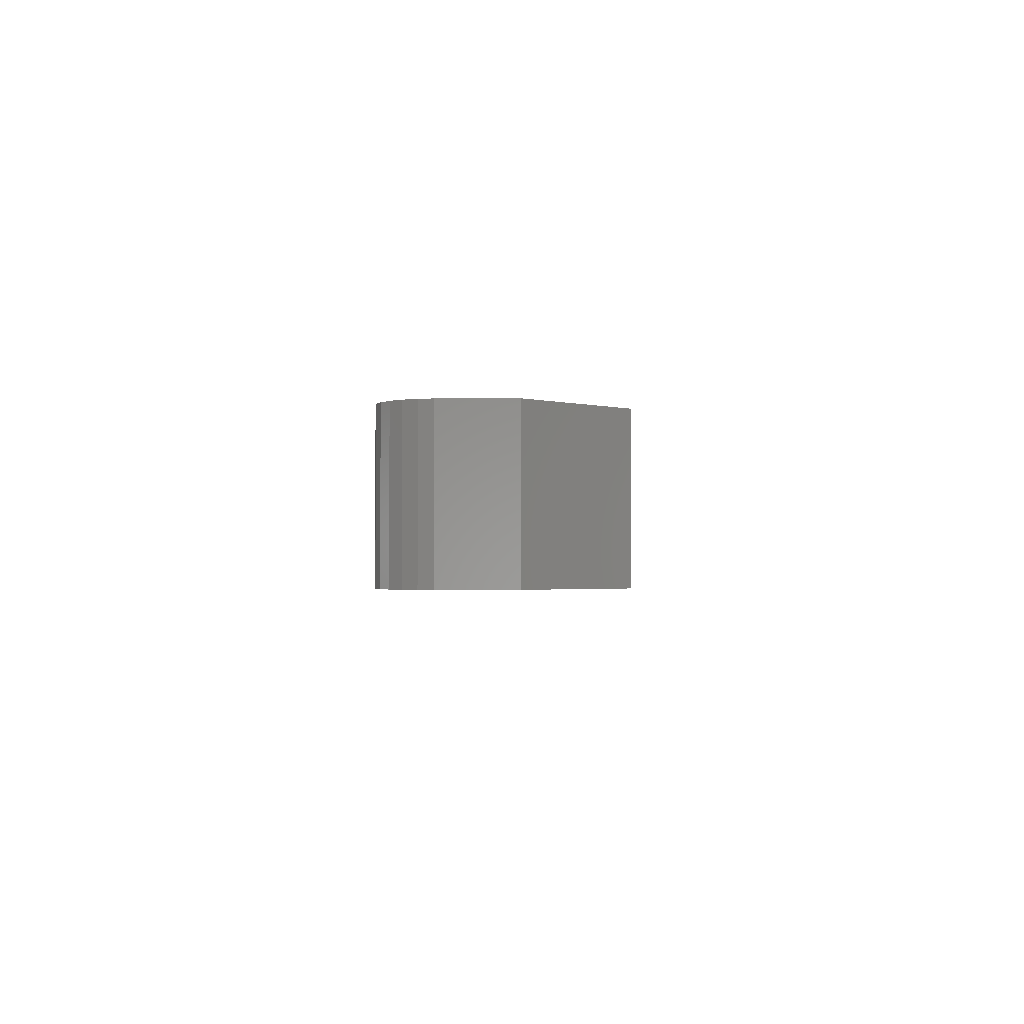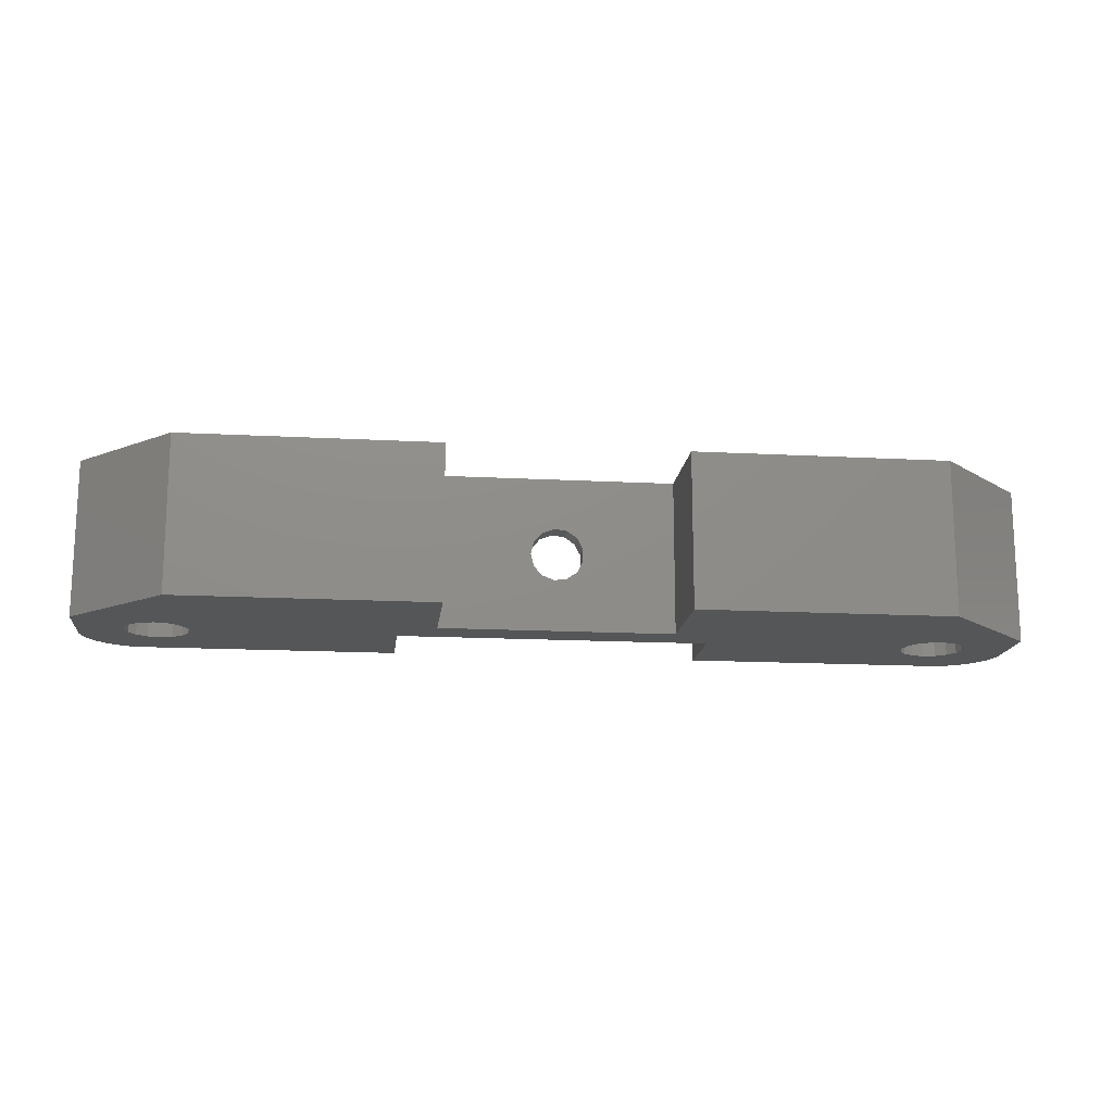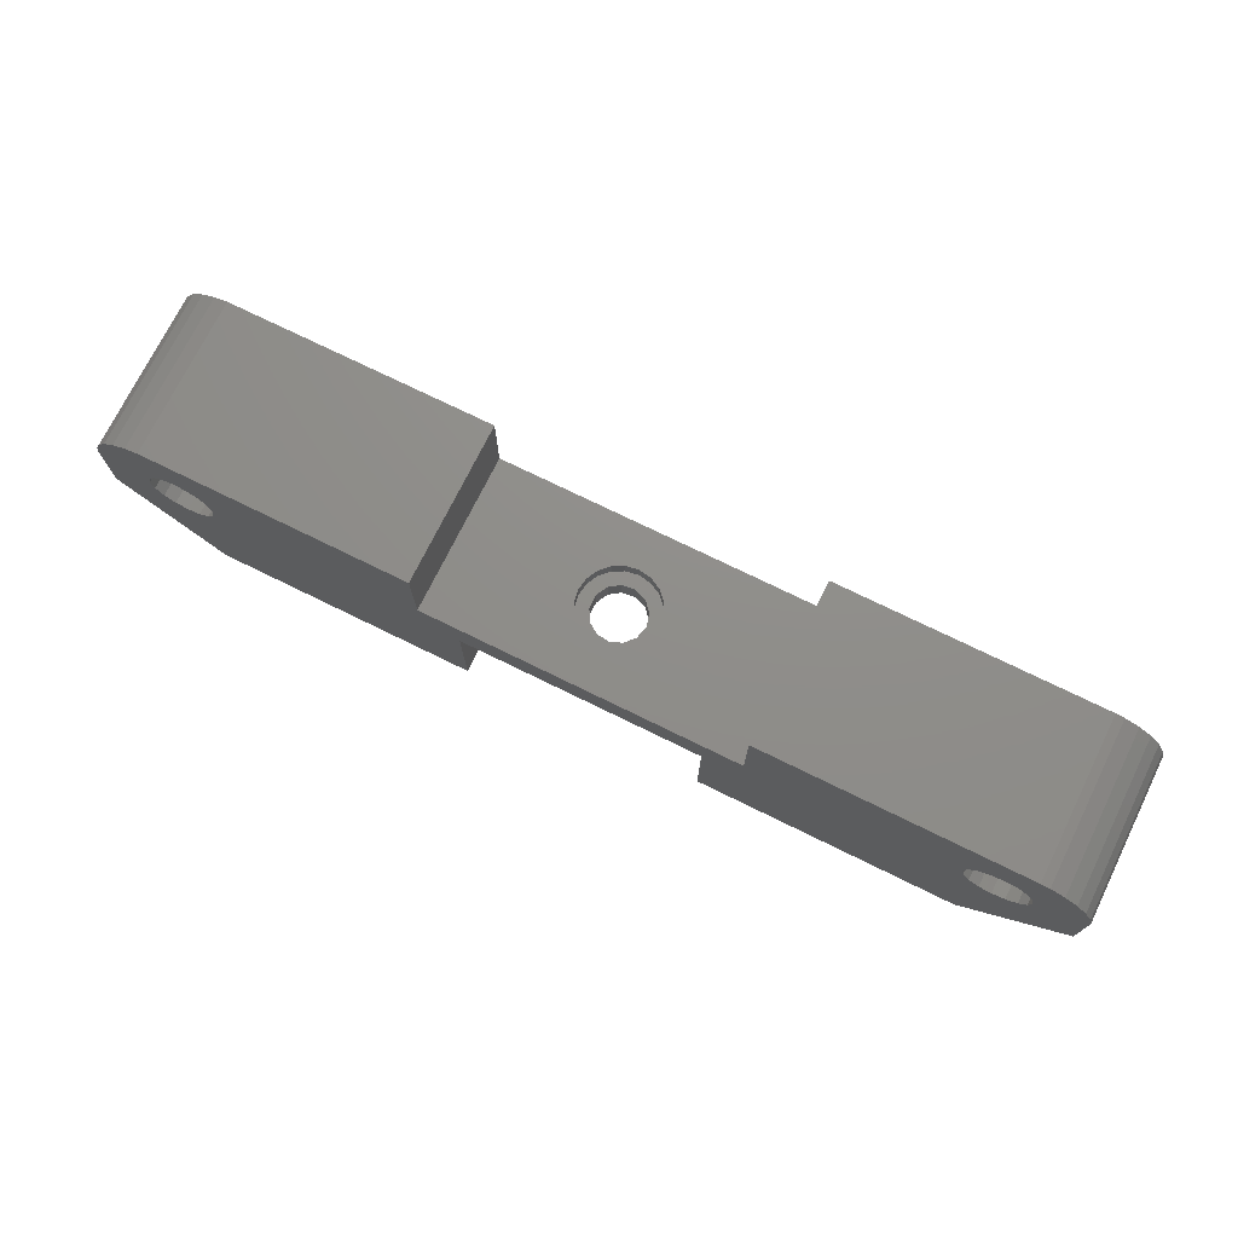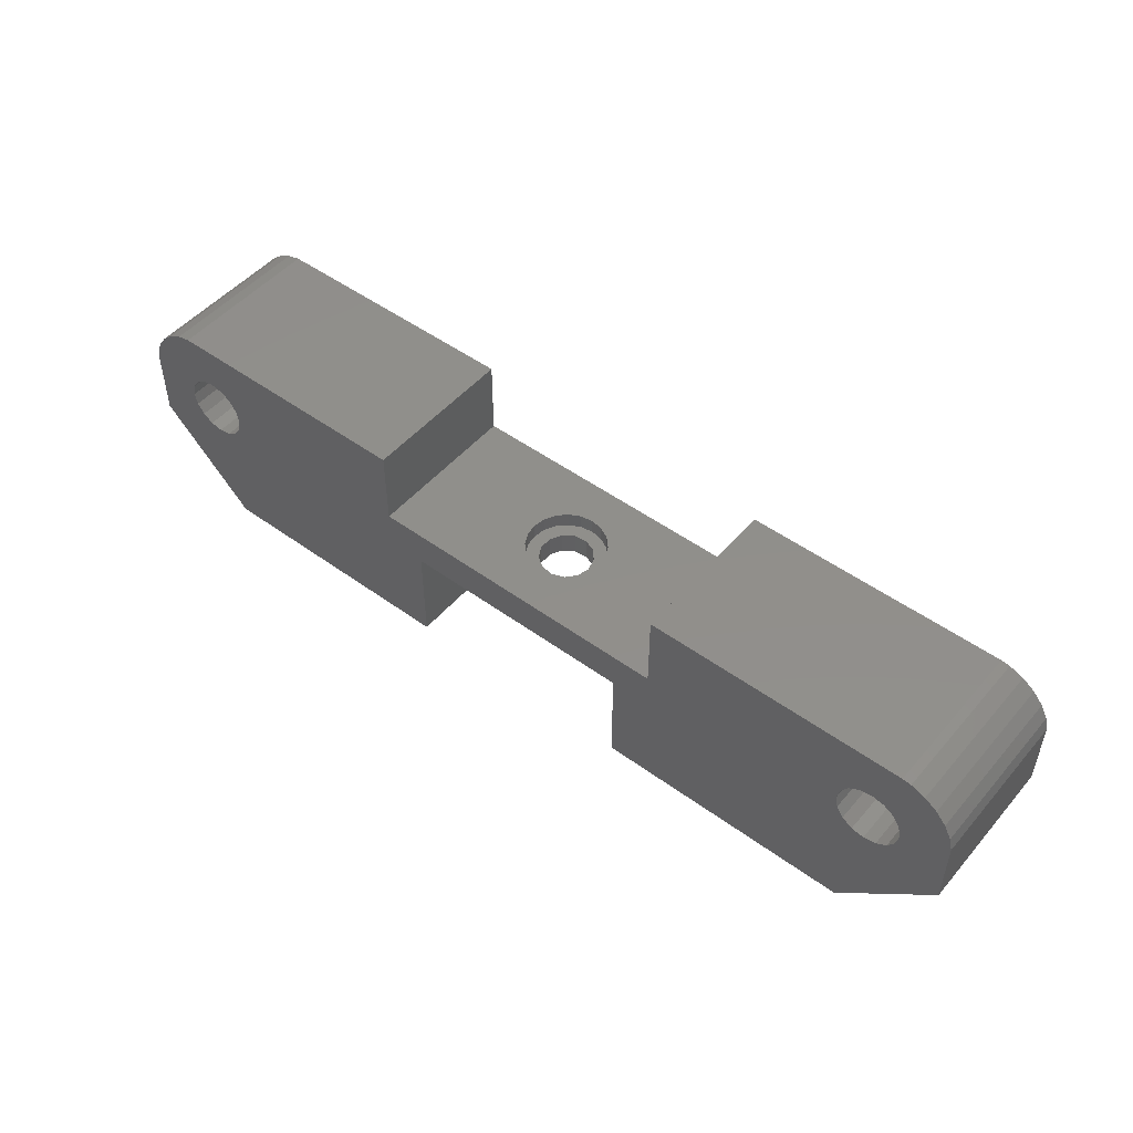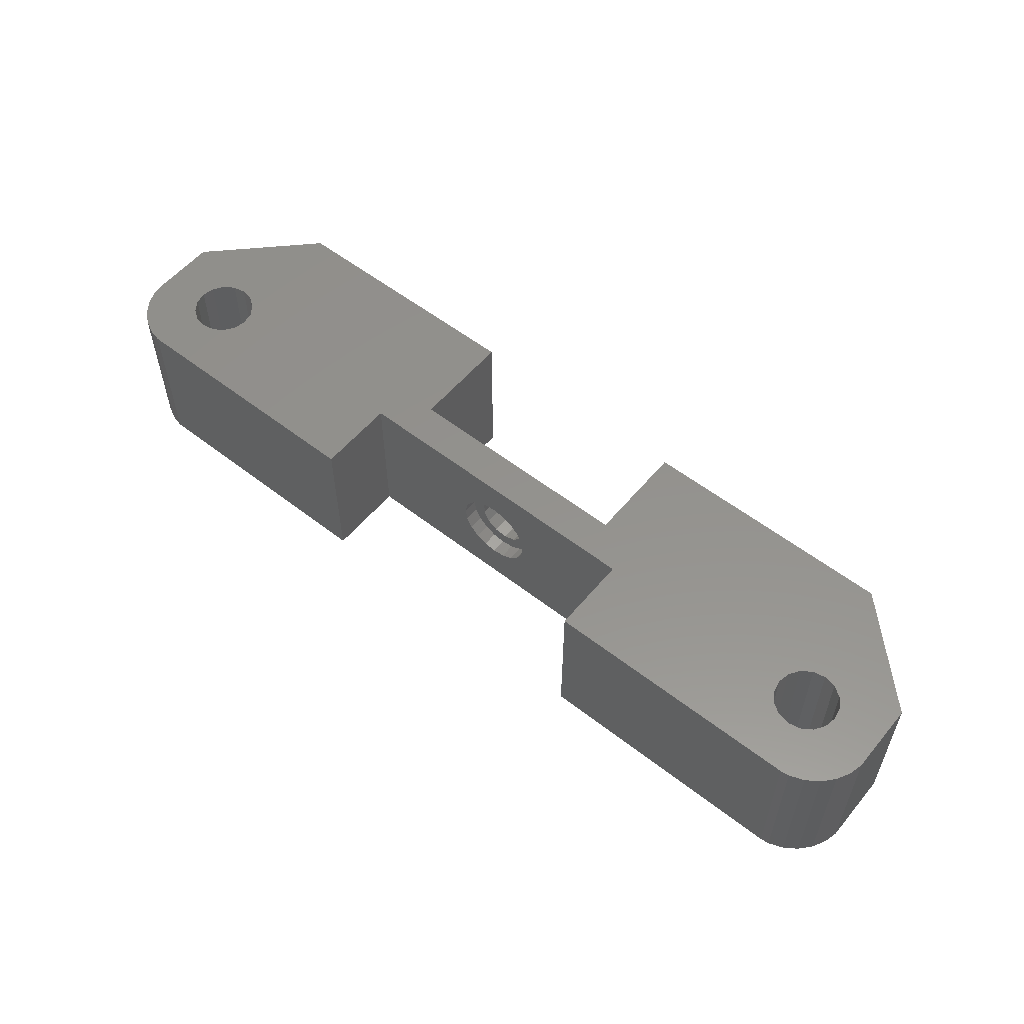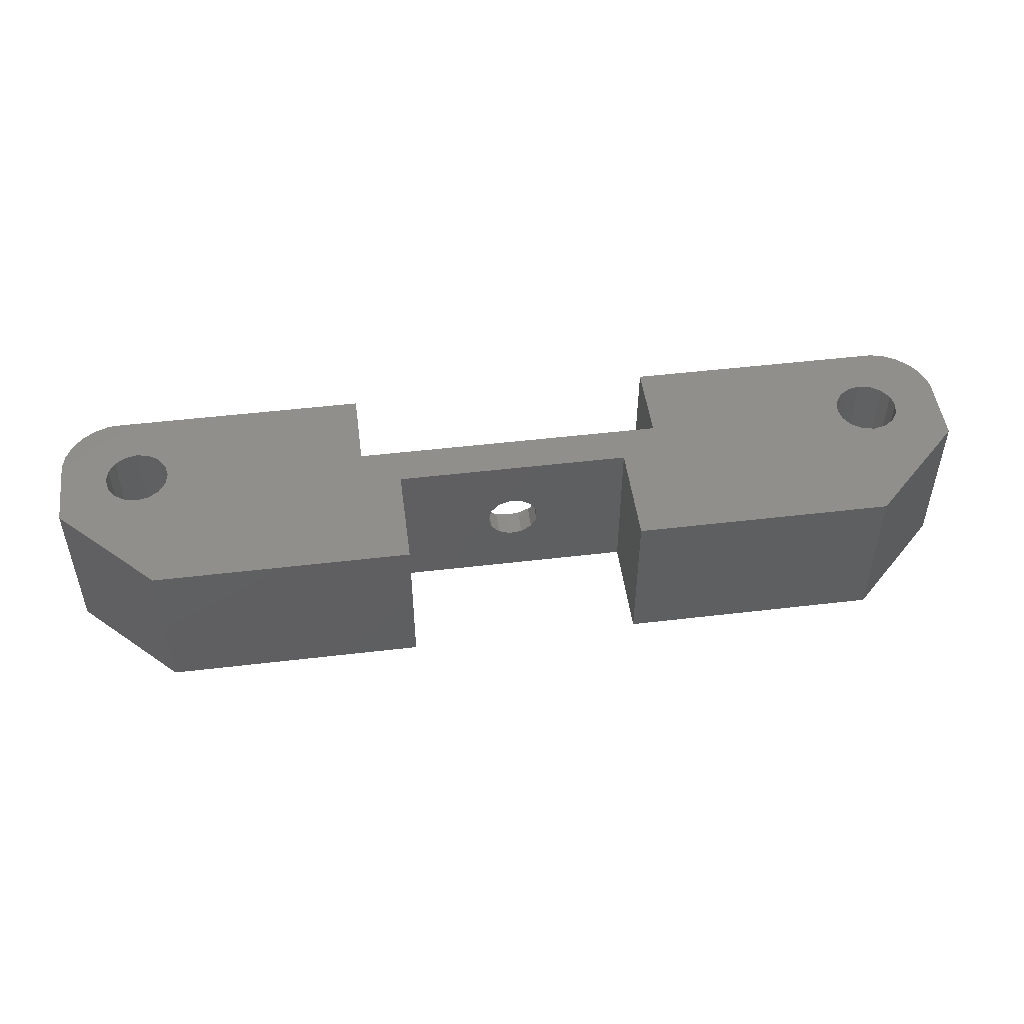
<metadata>
{"format":"stl","ext":"stl","renderer":"f3d","projection":"perspective","resolution":1024,"background":"white","views":[{"elev":-1.8,"azim":-89.1,"up":"+Z"},{"elev":-15.6,"azim":-6.4,"up":"+Z"},{"elev":73.6,"azim":-153.8,"up":"+Y"},{"elev":49.6,"azim":-141.2,"up":"+Y"},{"elev":55.8,"azim":-140.8,"up":"+Z"},{"elev":49.2,"azim":-7.5,"up":"+Z"}]}
</metadata>
<code>
# stl→obj: 182 verts, 372 faces
v -60 14.14 -10
v -60 14.14 10
v -60 23.23 -10
v -60 23.23 10
v -47.86 2 -10
v -47.86 2 10
v -59.58 24.94 -10
v -58.68 26.64 -10
v -57.41 28.09 -10
v -54.08 20 -10
v -55.82 29.18 -10
v -52.88 22.88 -10
v -54.01 29.87 -10
v -47.12 22.88 -10
v -52.92 30 -10
v -20 30 -10
v -20 19.95 -10
v -15.1 15.1 -10
v 20 19.95 -10
v 20 30 -10
v 53.23 30 -10
v 54.94 29.58 -10
v 56.64 28.68 -10
v 50 24.08 -10
v 58.09 27.41 -10
v 59.18 25.82 -10
v 52.88 22.88 -10
v 59.87 24.01 -10
v 48.44 23.77 -10
v 52.88 17.12 -10
v 60 22.92 -10
v 60 14.14 -10
v 15.1 2 -10
v 47.86 2 -10
v -15.1 2 -10
v -53.77 18.44 -10
v -52.88 17.12 -10
v 45.92 20 -10
v 15.1 15.1 -10
v 46.23 21.56 -10
v -51.56 16.23 -10
v -50 15.92 -10
v -46.23 18.44 -10
v -47.12 17.12 -10
v -48.44 16.23 -10
v -48.44 23.77 -10
v -51.56 23.77 -10
v -45.92 20 -10
v -50 24.08 -10
v -46.23 21.56 -10
v 51.56 23.77 -10
v -53.77 21.56 -10
v 47.12 22.88 -10
v 53.77 21.56 -10
v 51.56 16.23 -10
v 53.77 18.44 -10
v 54.08 20 -10
v 50 15.92 -10
v 46.23 18.44 -10
v 47.12 17.12 -10
v 48.44 16.23 -10
v -59.58 24.94 10
v -53.77 18.44 10
v 47.86 2 10
v 15.1 15.1 10
v 15.1 2 10
v 60 14.14 10
v -46.23 21.56 10
v -45.92 20 10
v -15.1 15.1 10
v -50 24.08 10
v -20 30 10
v -20 19.95 10
v 50 15.92 10
v 20 19.95 10
v -52.92 30 10
v -54.01 29.87 10
v -55.82 29.18 10
v -57.41 28.09 10
v -58.68 26.64 10
v -52.88 17.12 10
v -54.08 20 10
v 46.23 21.56 10
v 47.12 22.88 10
v -47.12 17.12 10
v -48.44 16.23 10
v -15.1 2 10
v -47.12 22.88 10
v -51.56 23.77 10
v -53.77 21.56 10
v -52.88 22.88 10
v -46.23 18.44 10
v -50 15.92 10
v -51.56 16.23 10
v 48.44 16.23 10
v 47.12 17.12 10
v 45.92 20 10
v 46.23 18.44 10
v 53.77 21.56 10
v 54.08 20 10
v 60 22.92 10
v 51.56 23.77 10
v 52.88 22.88 10
v -48.44 23.77 10
v 59.18 25.82 10
v 50 24.08 10
v 59.87 24.01 10
v 52.88 17.12 10
v 51.56 16.23 10
v 53.77 18.44 10
v 20 30 10
v 54.94 29.58 10
v 53.23 30 10
v 56.64 28.68 10
v 58.09 27.41 10
v 48.44 23.77 10
v -1.931 15.1 2.797
v 2.544 15.1 2.254
v 3.3 15.1 0.8134
v -3.399 15.1 1.504e-15
v -3.009 15.1 1.579
v -0.4097 15.1 3.374
v 1.205 15.1 3.178
v 3.3 15.1 -0.8134
v 1.205 15.1 -3.178
v -0.4097 15.1 -3.374
v -1.931 15.1 -2.797
v -3.009 15.1 -1.579
v 2.544 15.1 -2.254
v -1.564 19.95 4.815
v 6.199e-16 19.95 5.062
v -1.564 19.95 -4.815
v 4.815 19.95 -1.564
v 4.096 19.95 -2.976
v -4.815 19.95 -1.564
v -4.096 19.95 -2.976
v 2.976 19.95 -4.096
v 1.564 19.95 -4.815
v -2.976 19.95 -4.096
v -6.199e-16 19.95 -5.062
v 5.062 19.95 -6.088e-16
v 4.815 19.95 1.564
v 4.096 19.95 2.976
v 2.976 19.95 4.096
v 1.564 19.95 4.815
v -2.976 19.95 4.096
v -4.096 19.95 2.976
v -4.815 19.95 1.564
v -5.062 19.95 6.31e-16
v -3.009 18 -1.579
v -3.399 18 8.603e-16
v -3.009 18 1.579
v -1.931 18 -2.797
v -0.4097 18 -3.374
v 1.205 18 -3.178
v 2.544 18 -2.254
v 3.3 18 -0.8134
v 3.3 18 0.8134
v 2.544 18 2.254
v 1.205 18 3.178
v -0.4097 18 3.374
v -1.931 18 2.797
v -4.815 18 -1.564
v -5.062 18 1.064e-15
v -4.096 18 -2.976
v -4.815 18 1.564
v -4.096 18 2.976
v -2.976 18 4.096
v -1.564 18 4.815
v 6.199e-16 18 5.062
v 1.564 18 4.815
v 2.976 18 4.096
v 4.096 18 2.976
v 4.815 18 1.564
v 5.062 18 -1.758e-16
v 4.815 18 -1.564
v 4.096 18 -2.976
v 2.976 18 -4.096
v 1.564 18 -4.815
v -6.199e-16 18 -5.062
v -1.564 18 -4.815
v -2.976 18 -4.096
f 1 2 3
f 3 2 4
f 5 6 2
f 1 5 2
f 1 3 5
f 5 3 7
f 5 7 8
f 5 8 9
f 10 9 11
f 12 11 13
f 14 15 16
f 5 16 17
f 18 17 19
f 19 20 21
f 19 21 22
f 19 22 23
f 24 25 26
f 27 26 28
f 19 25 29
f 30 31 32
f 33 32 34
f 19 23 25
f 5 17 18
f 35 5 18
f 36 9 10
f 37 5 36
f 5 9 36
f 38 39 40
f 41 5 37
f 42 5 41
f 43 16 44
f 5 42 45
f 5 45 16
f 45 44 16
f 12 13 15
f 46 15 14
f 12 15 47
f 43 48 16
f 49 15 46
f 48 50 16
f 50 14 16
f 47 15 49
f 24 26 51
f 52 11 12
f 53 39 29
f 18 19 29
f 27 31 54
f 40 39 53
f 18 29 39
f 30 32 55
f 56 31 30
f 27 28 31
f 57 31 56
f 54 31 57
f 51 26 27
f 29 25 24
f 55 32 58
f 39 38 59
f 39 59 60
f 39 60 61
f 39 61 58
f 39 58 32
f 39 32 33
f 10 11 52
f 3 4 7
f 7 4 62
f 4 2 6
f 63 4 6
f 64 65 66
f 67 65 64
f 68 69 70
f 71 72 4
f 73 72 71
f 74 75 67
f 67 73 65
f 76 4 72
f 77 4 76
f 78 4 77
f 79 4 78
f 80 4 79
f 62 4 80
f 81 63 6
f 82 4 63
f 83 84 75
f 85 86 87
f 88 68 65
f 71 4 89
f 82 90 4
f 75 73 67
f 65 68 70
f 91 89 4
f 70 69 87
f 69 92 87
f 86 93 87
f 87 93 6
f 93 94 6
f 94 81 6
f 95 96 75
f 97 75 98
f 83 75 97
f 99 100 101
f 102 103 101
f 103 99 101
f 73 104 88
f 105 106 107
f 73 71 104
f 107 102 101
f 106 102 107
f 108 109 67
f 101 100 67
f 100 110 67
f 110 108 67
f 109 74 67
f 95 75 74
f 98 75 96
f 88 65 73
f 92 85 87
f 90 91 4
f 111 112 113
f 111 114 112
f 111 115 114
f 111 105 115
f 111 106 105
f 111 116 106
f 111 84 116
f 111 75 84
f 35 87 6
f 5 35 6
f 18 70 87
f 35 18 87
f 117 65 70
f 118 119 39
f 18 120 70
f 120 121 70
f 122 65 117
f 123 65 122
f 118 65 123
f 119 124 39
f 39 65 118
f 18 39 125
f 18 125 126
f 18 126 127
f 18 128 120
f 18 127 128
f 129 125 39
f 121 117 70
f 124 129 39
f 65 39 66
f 66 39 33
f 34 64 66
f 33 34 66
f 32 67 64
f 34 32 64
f 67 32 31
f 101 67 31
f 31 28 107
f 101 31 107
f 28 26 105
f 107 28 105
f 26 25 115
f 105 26 115
f 23 114 25
f 25 114 115
f 22 112 23
f 23 112 114
f 21 113 22
f 22 113 112
f 20 111 21
f 21 111 113
f 111 20 75
f 75 20 19
f 130 73 131
f 132 19 17
f 133 19 134
f 73 135 17
f 135 136 17
f 137 19 138
f 136 139 17
f 140 19 132
f 139 132 17
f 134 19 137
f 75 19 133
f 75 133 141
f 75 141 142
f 75 142 143
f 75 143 144
f 75 144 145
f 75 145 73
f 145 131 73
f 146 73 130
f 147 73 146
f 148 73 147
f 149 73 148
f 73 149 135
f 138 19 140
f 16 72 73
f 17 16 73
f 15 76 16
f 16 76 72
f 13 77 15
f 15 77 76
f 11 78 13
f 13 78 77
f 9 79 11
f 11 79 78
f 8 80 9
f 9 80 79
f 7 62 8
f 8 62 80
f 82 63 36
f 10 82 36
f 52 90 82
f 10 52 82
f 12 91 90
f 52 12 90
f 47 89 91
f 12 47 91
f 49 71 89
f 47 49 89
f 46 104 71
f 49 46 71
f 14 88 104
f 46 14 104
f 68 88 50
f 50 88 14
f 69 68 48
f 48 68 50
f 69 48 92
f 92 48 43
f 92 43 85
f 85 43 44
f 85 44 86
f 86 44 45
f 86 45 93
f 93 45 42
f 93 42 94
f 94 42 41
f 94 41 81
f 81 41 37
f 63 81 37
f 36 63 37
f 97 98 59
f 38 97 59
f 40 83 97
f 38 40 97
f 53 84 83
f 40 53 83
f 29 116 84
f 53 29 84
f 24 106 116
f 29 24 116
f 51 102 106
f 24 51 106
f 27 103 102
f 51 27 102
f 99 103 54
f 54 103 27
f 100 99 57
f 57 99 54
f 100 57 110
f 110 57 56
f 110 56 108
f 108 56 30
f 108 30 109
f 109 30 55
f 109 55 74
f 74 55 58
f 74 58 95
f 95 58 61
f 95 61 96
f 96 61 60
f 98 96 60
f 59 98 60
f 128 150 151
f 120 128 151
f 151 152 121
f 120 151 121
f 127 153 150
f 128 127 150
f 126 154 153
f 127 126 153
f 125 155 154
f 126 125 154
f 129 156 155
f 125 129 155
f 157 156 124
f 124 156 129
f 158 157 119
f 119 157 124
f 158 119 159
f 159 119 118
f 159 118 160
f 160 118 123
f 160 123 161
f 161 123 122
f 161 122 162
f 162 122 117
f 152 162 117
f 121 152 117
f 163 135 149
f 164 163 149
f 165 136 135
f 163 165 135
f 149 148 166
f 164 149 166
f 148 147 167
f 166 148 167
f 146 168 147
f 147 168 167
f 130 169 146
f 146 169 168
f 131 170 130
f 130 170 169
f 145 171 131
f 131 171 170
f 144 172 145
f 145 172 171
f 143 173 144
f 144 173 172
f 142 174 143
f 143 174 173
f 141 175 142
f 142 175 174
f 141 133 175
f 175 133 176
f 133 134 176
f 176 134 177
f 177 134 137
f 178 177 137
f 178 137 138
f 179 178 138
f 179 138 140
f 180 179 140
f 180 140 132
f 181 180 132
f 181 132 139
f 182 181 139
f 182 139 136
f 165 182 136
f 167 168 166
f 166 168 169
f 166 169 170
f 166 170 171
f 161 171 172
f 160 172 173
f 159 173 174
f 158 174 175
f 157 175 176
f 156 177 178
f 155 178 179
f 154 179 180
f 150 180 181
f 166 181 182
f 166 182 165
f 166 165 163
f 166 163 164
f 153 180 150
f 166 150 181
f 154 180 153
f 157 177 156
f 156 178 155
f 157 176 177
f 158 175 157
f 159 174 158
f 160 173 159
f 161 172 160
f 162 171 161
f 152 166 162
f 166 171 162
f 151 166 152
f 150 166 151
f 155 179 154

</code>
